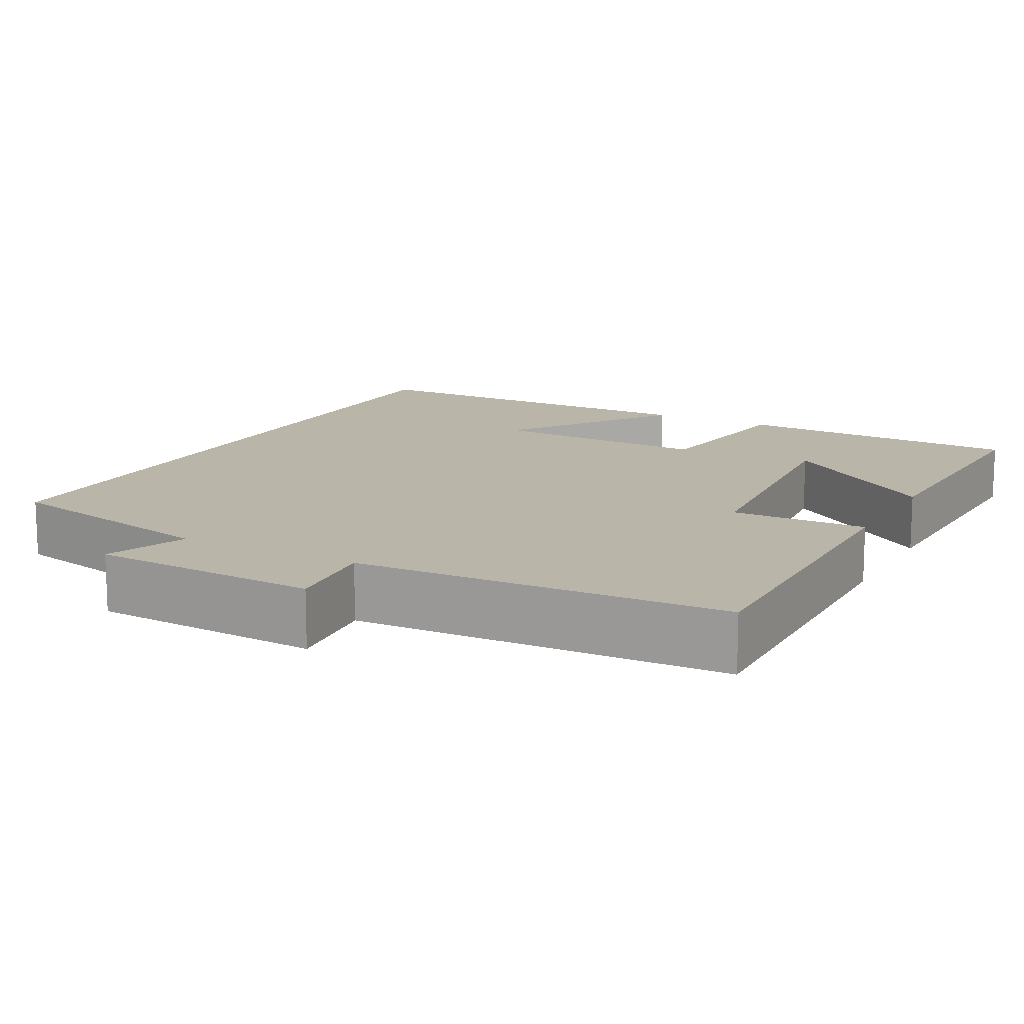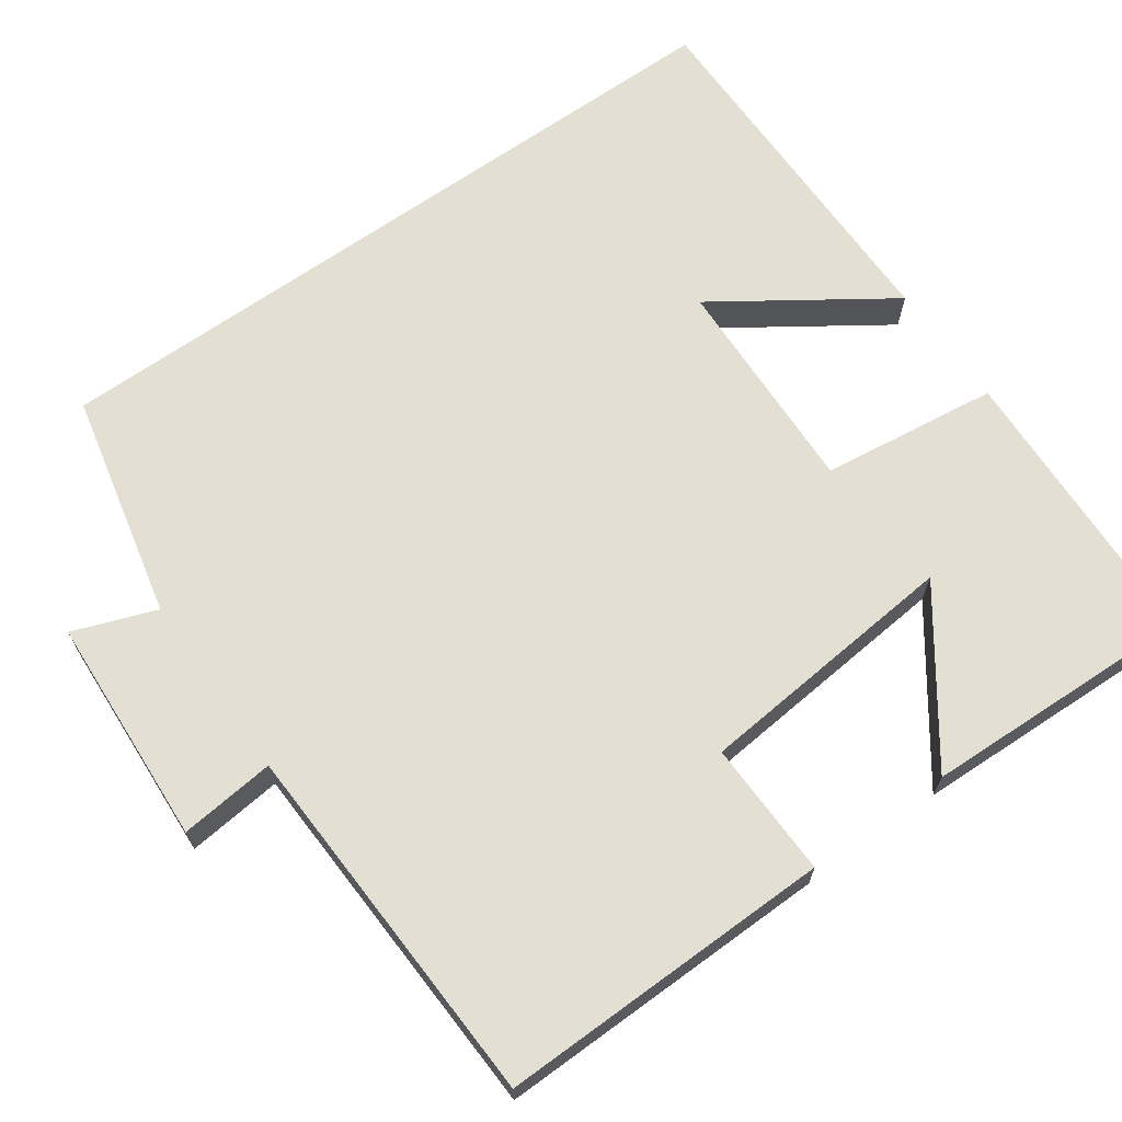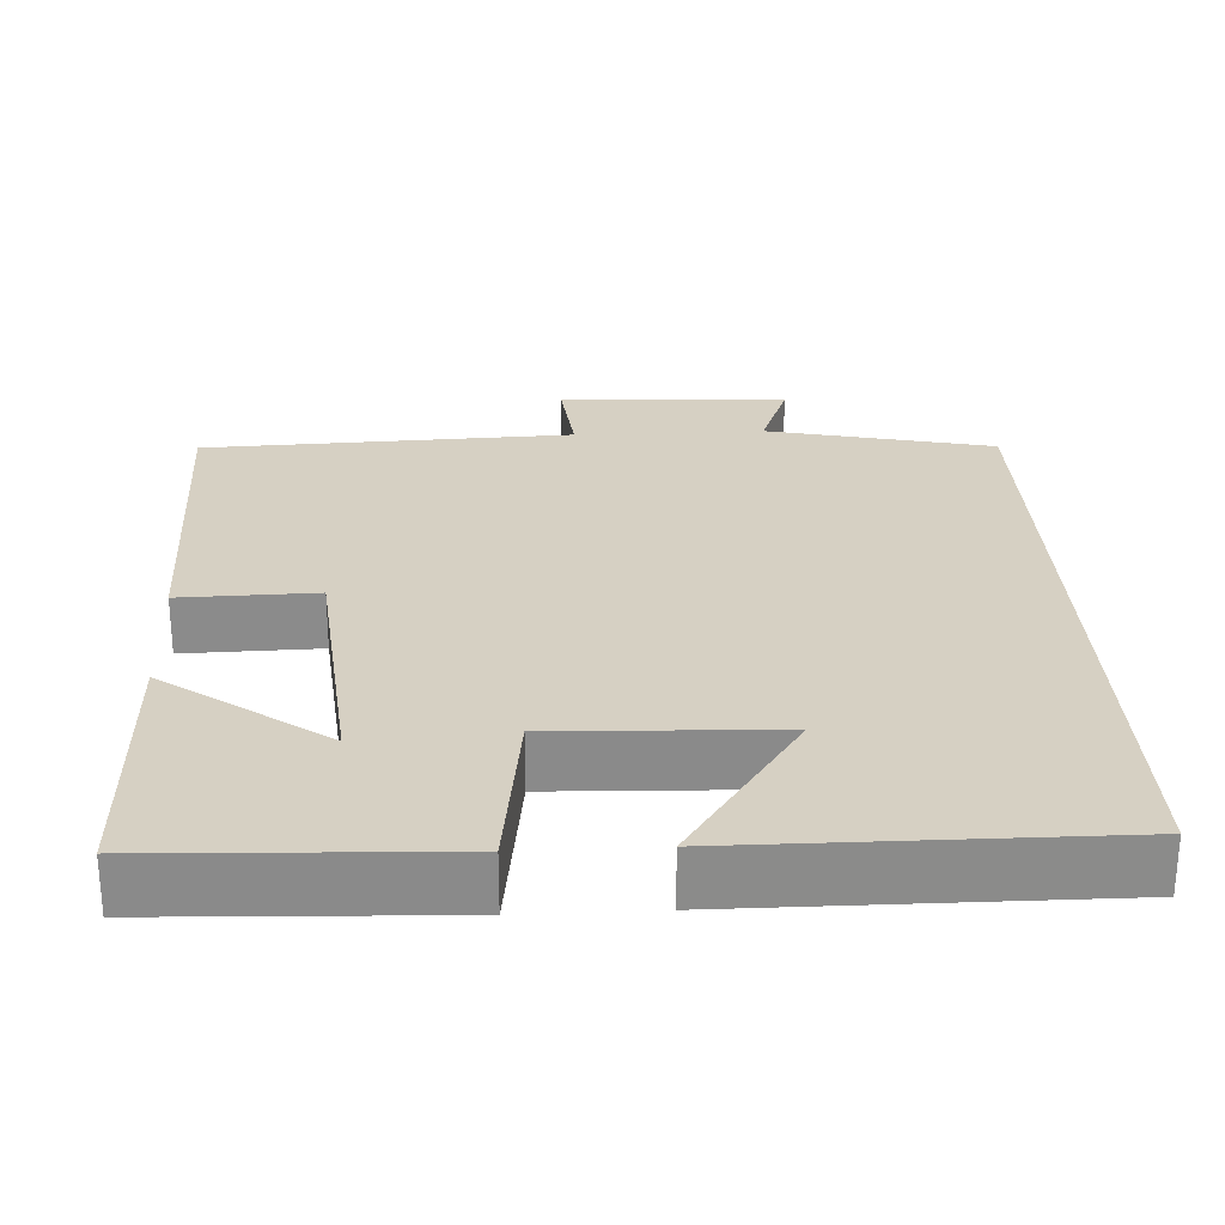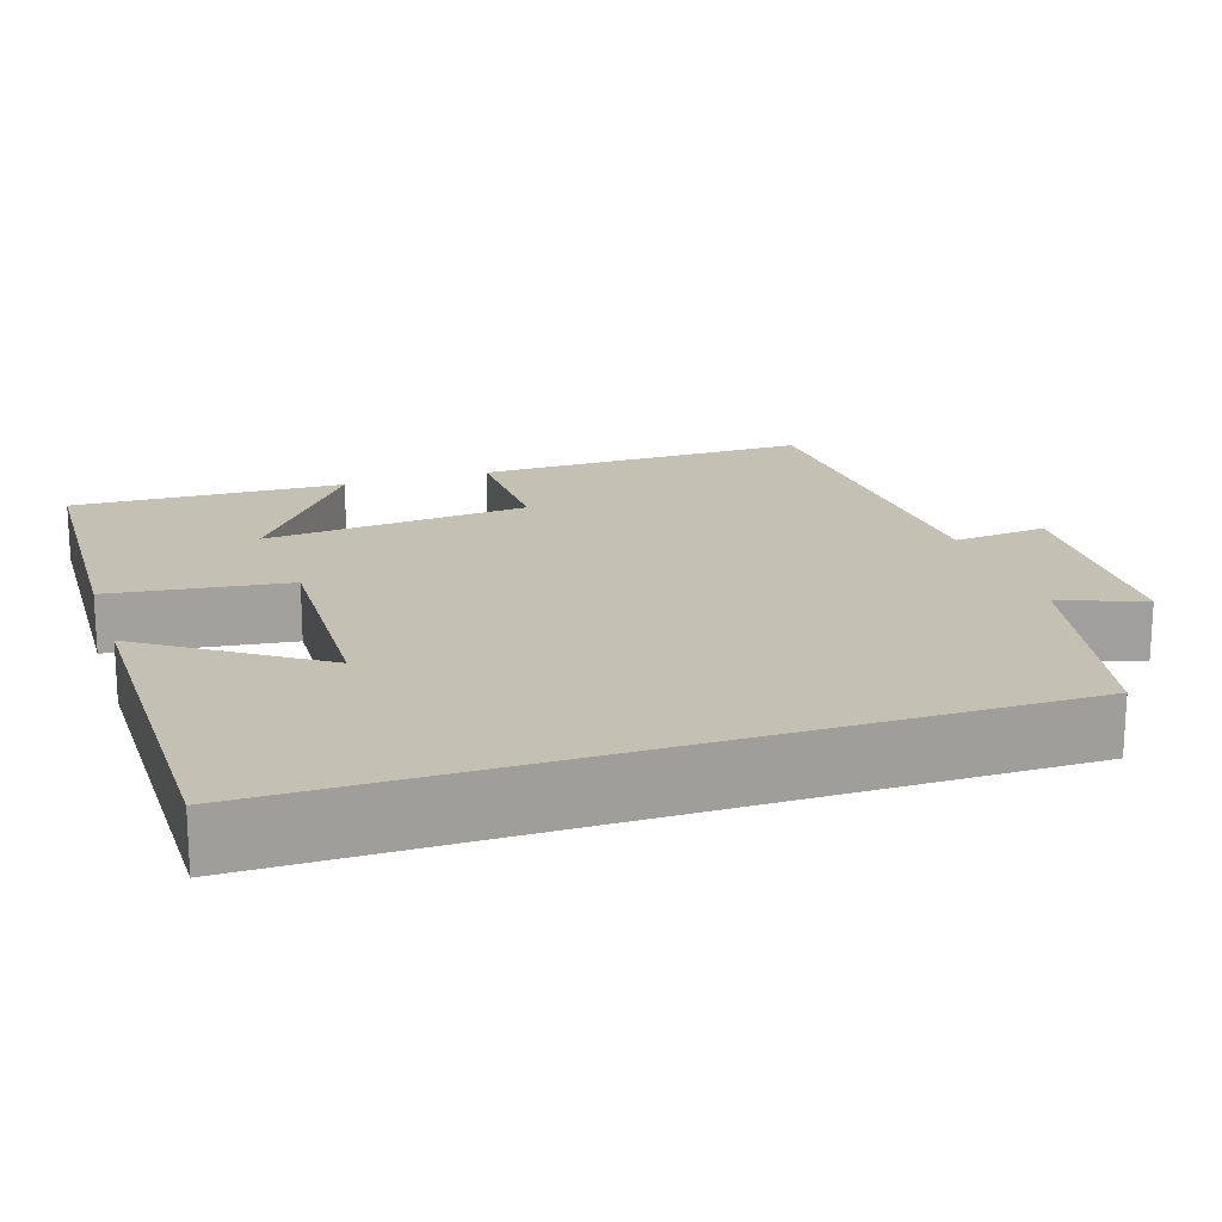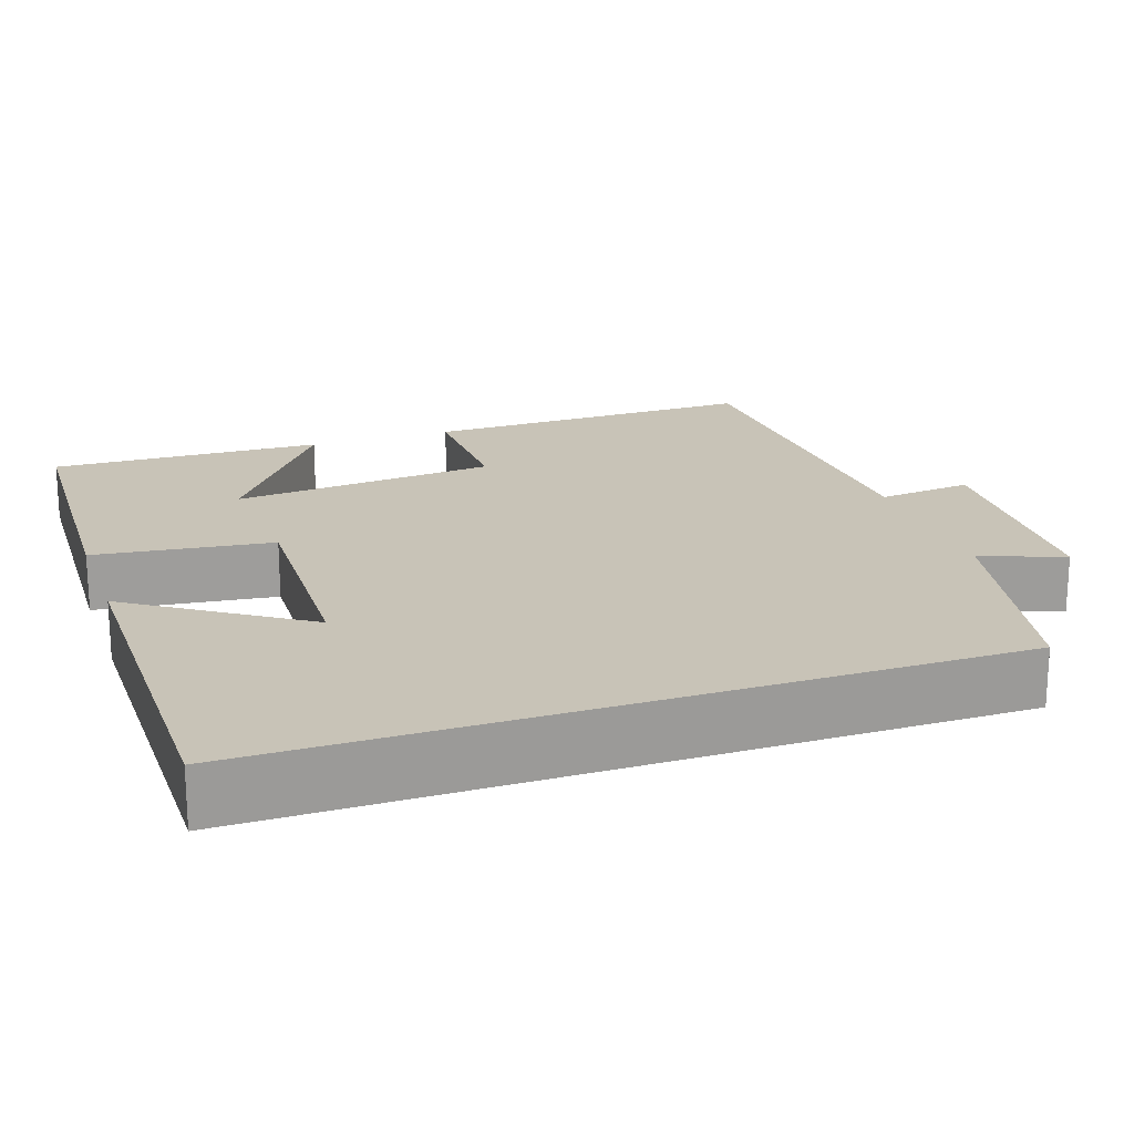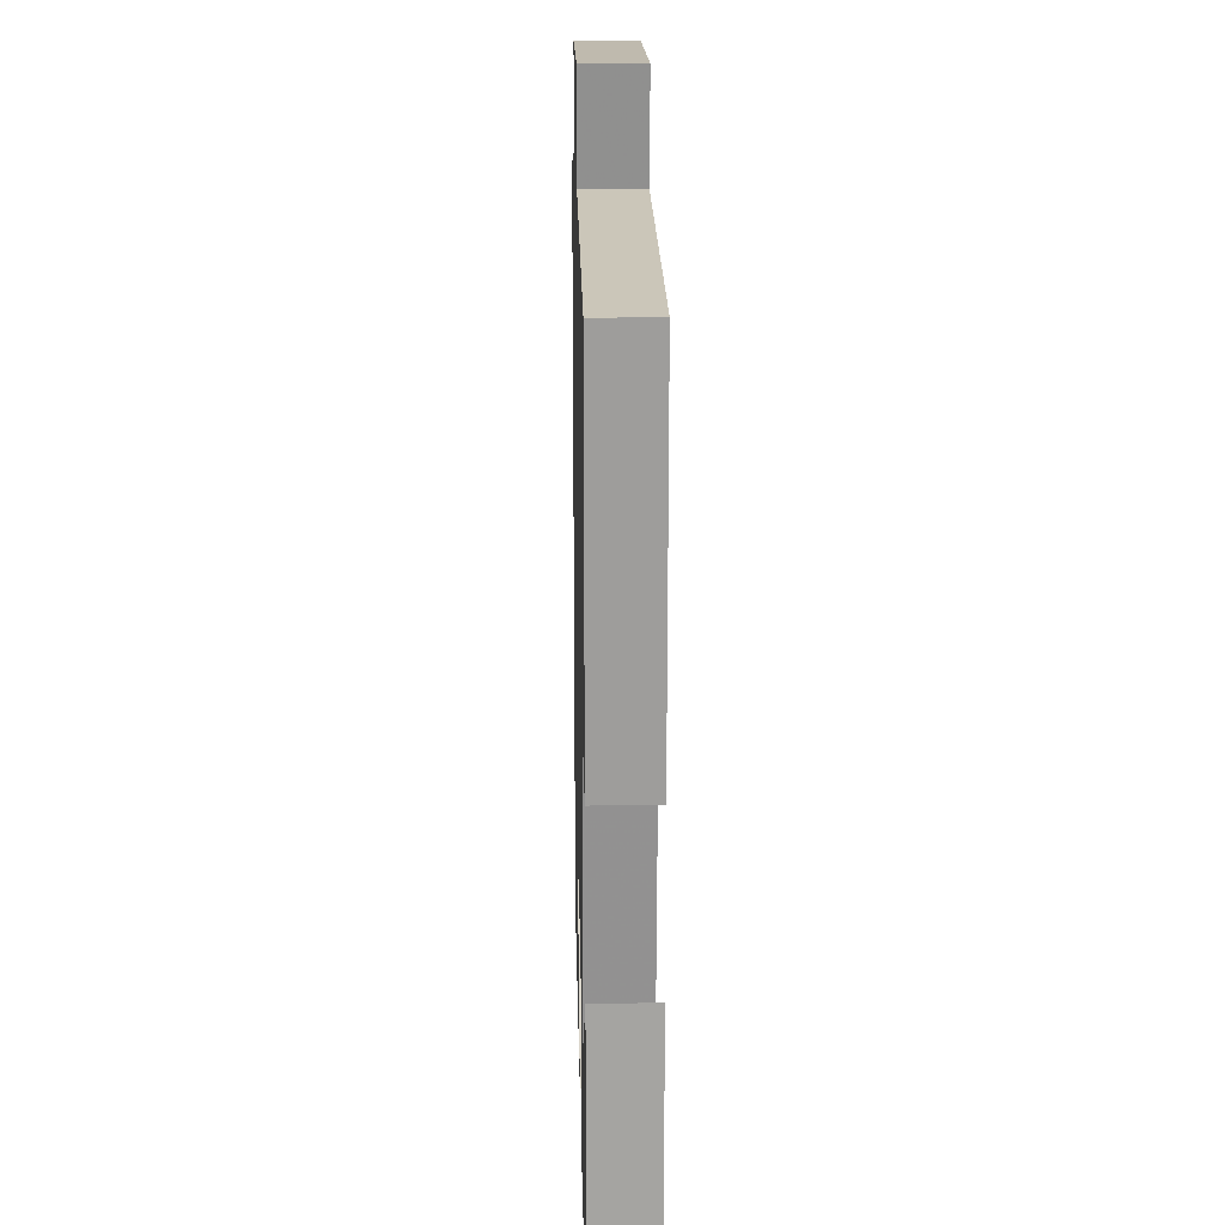
<metadata>
{"format":"obj","ext":"obj","renderer":"f3d","projection":"perspective","resolution":1024,"background":"white","views":[{"elev":13.5,"azim":28.2,"up":"+Y"},{"elev":67.0,"azim":54.7,"up":"+Y"},{"elev":26.5,"azim":177.1,"up":"+Y"},{"elev":18.3,"azim":-108.1,"up":"+Y"},{"elev":19.6,"azim":-109.1,"up":"+Y"},{"elev":18.6,"azim":88.7,"up":"+Z"}]}
</metadata>
<code>
v -0.5 0.07 -0.501
v -0.5 0.07 0.435
v -0.21 0.07 0.5
v -0.249 0.07 0.606
v 0.045 0.07 0.622
v 0.032 0.07 0.5
v 0.507 0.07 0.481
v 0.5 0.07 0.052
v 0.326 0.07 0.056
v 0.294 0.07 -0.284
v 0.5 0.07 -0.136
v 0.511 0.07 -0.485
v 0.14 0.07 -0.5
v 0.111 0.07 -0.273
v -0.173 0.07 -0.283
v -0.026 0.07 -0.5
v -0.5 0 -0.501
v -0.5 0 0.435
v -0.21 0 0.5
v -0.249 0 0.606
v 0.045 0 0.622
v 0.032 0 0.5
v 0.507 0 0.481
v 0.5 0 0.052
v 0.326 0 0.056
v 0.294 0 -0.284
v 0.5 0 -0.136
v 0.511 0 -0.485
v 0.14 0 -0.5
v 0.111 0 -0.273
v -0.173 0 -0.283
v -0.026 0 -0.5
f 15 16 1
f 12 13 14
f 10 11 12
f 10 12 14
f 9 10 14
f 6 7 8 9
f 6 9 14 15
f 3 4 5 6
f 3 6 15
f 1 2 3 15
f 17 32 31
f 30 29 28
f 28 27 26
f 30 28 26
f 30 26 25
f 25 24 23 22
f 31 30 25 22
f 22 21 20 19
f 31 22 19
f 31 19 18 17
f 1 17 18 2
f 2 18 19 3
f 3 19 20 4
f 4 20 21 5
f 5 21 22 6
f 6 22 23 7
f 7 23 24 8
f 8 24 25 9
f 9 25 26 10
f 10 26 27 11
f 11 27 28 12
f 12 28 29 13
f 13 29 30 14
f 14 30 31 15
f 15 31 32 16
f 16 32 17 1

</code>
